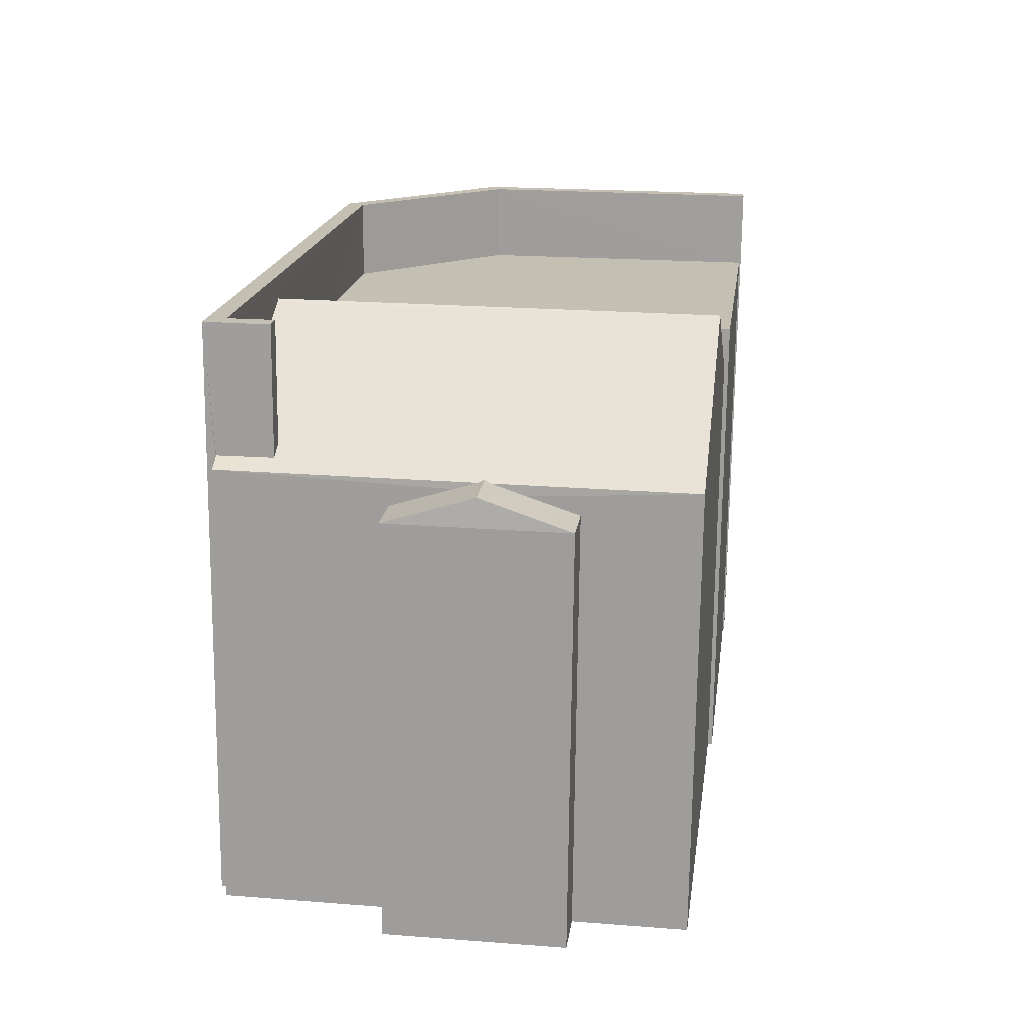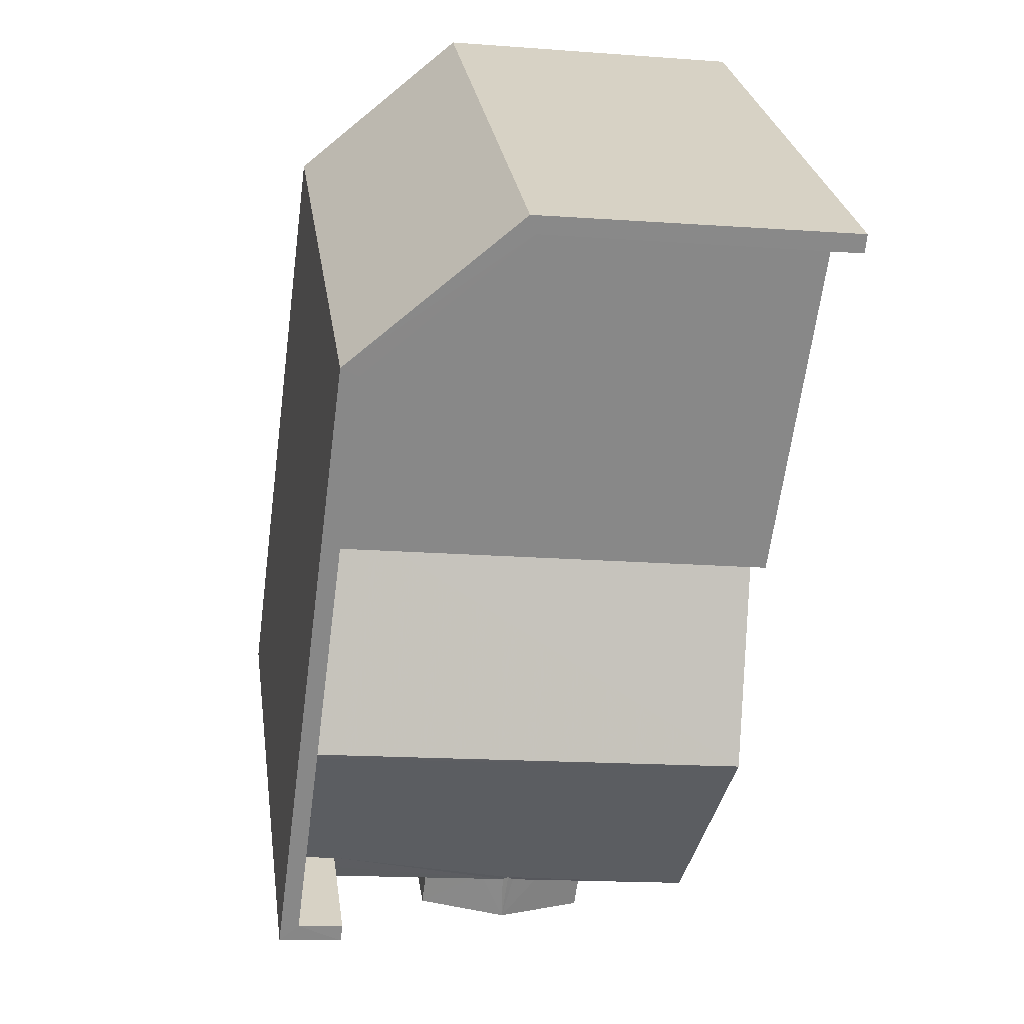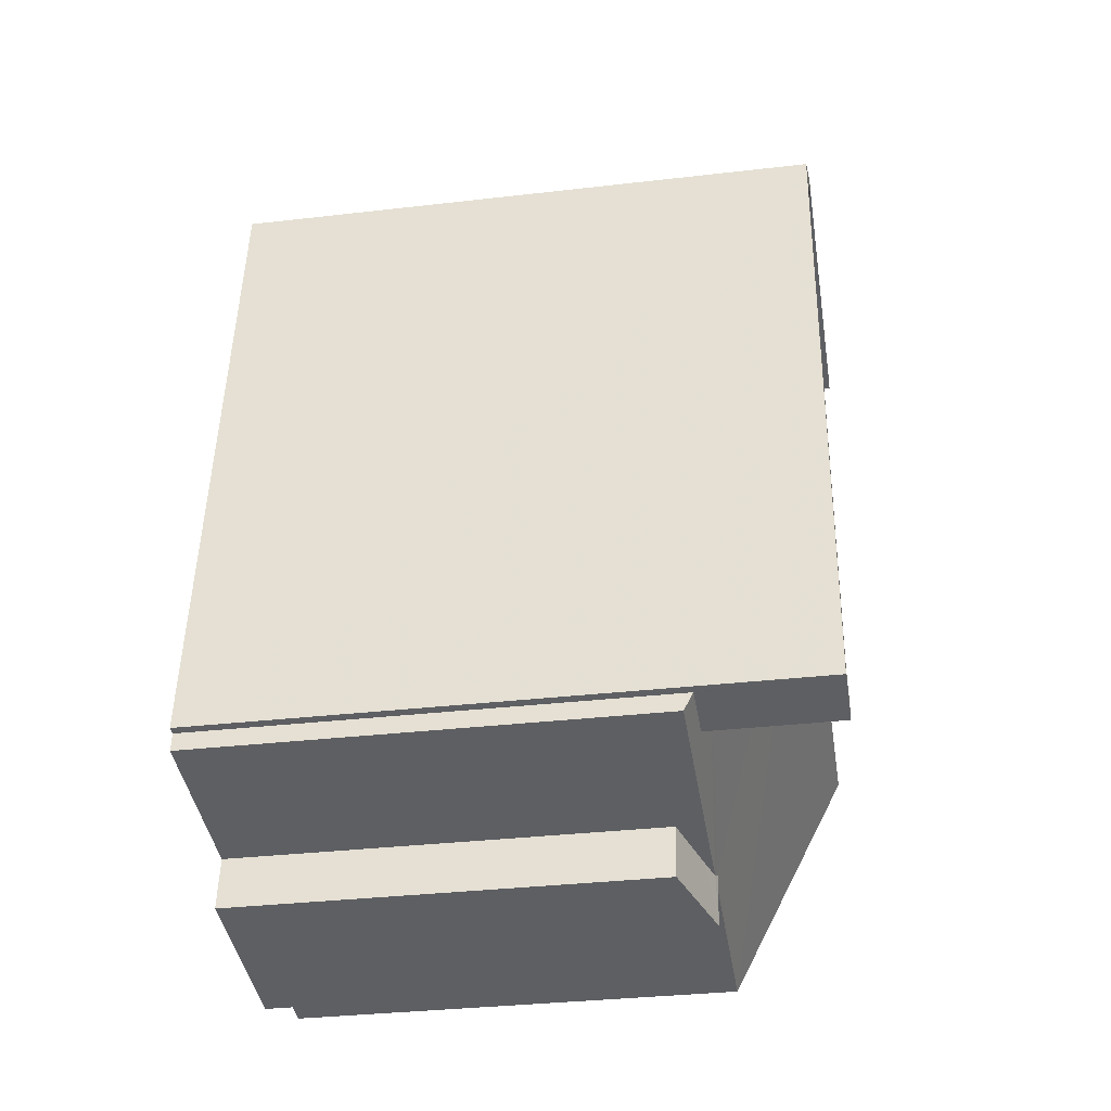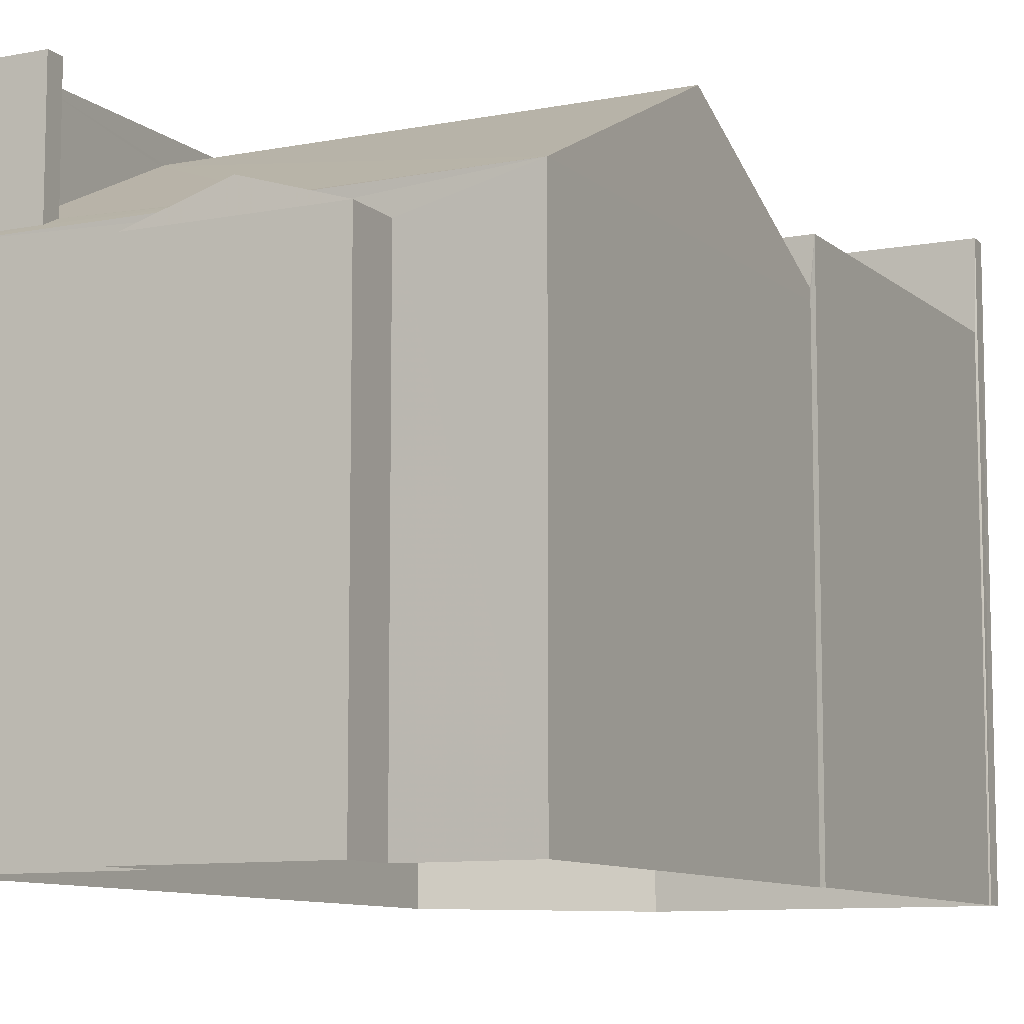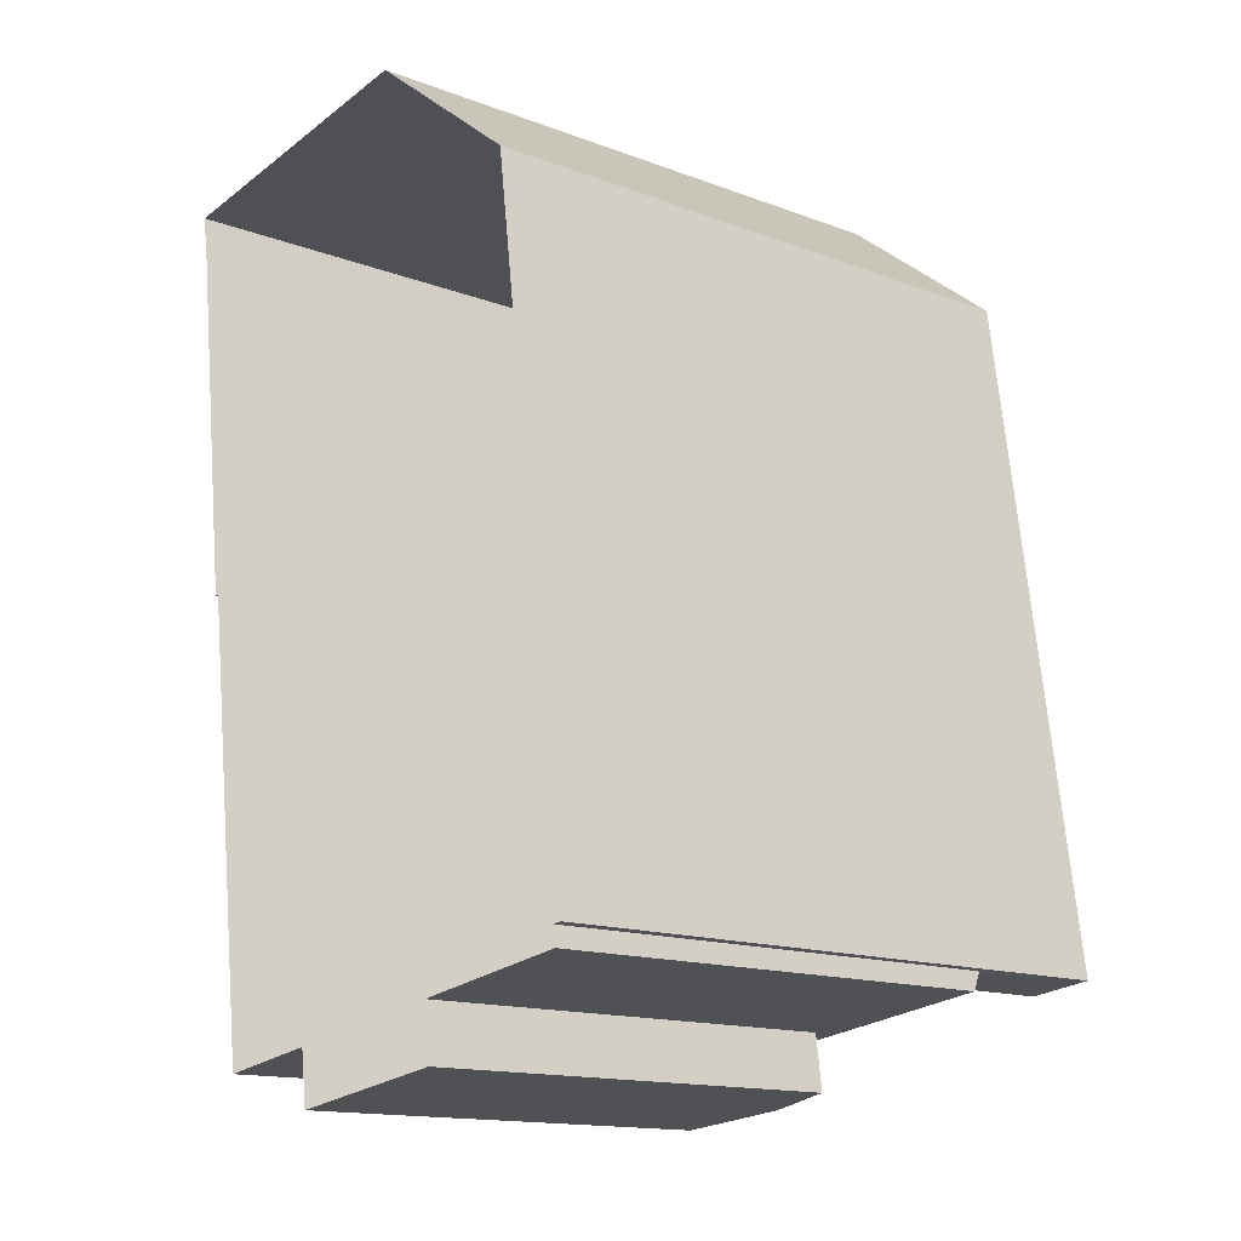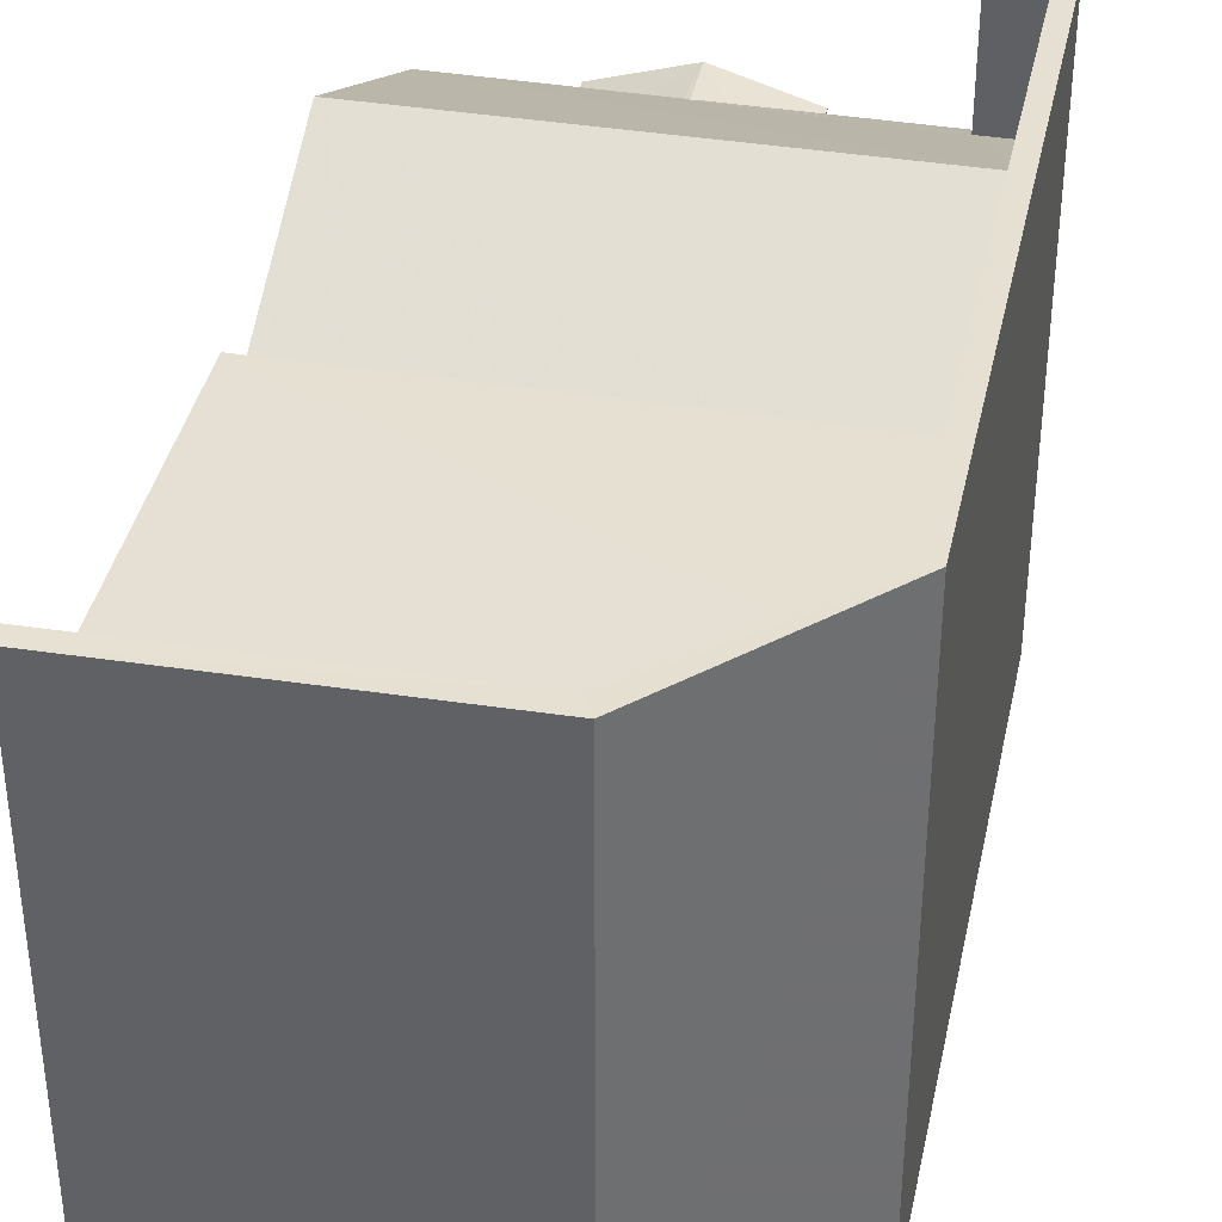
<metadata>
{"format":"obj","ext":"obj","renderer":"f3d","projection":"perspective","resolution":1024,"background":"white","views":[{"elev":-72.1,"azim":-0.6,"up":"+Y"},{"elev":27.7,"azim":-8.2,"up":"+Y"},{"elev":-33.4,"azim":-80.9,"up":"+Y"},{"elev":-9.5,"azim":19.7,"up":"+Z"},{"elev":-14.8,"azim":-128.9,"up":"+Y"},{"elev":38.3,"azim":-175.7,"up":"+Z"}]}
</metadata>
<code>
v -8.88e+04 -9.878e+04 8.811
v -8.88e+04 -9.878e+04 8.81
v -8.88e+04 -9.878e+04 8.81
v -8.88e+04 -9.878e+04 8.811
v -8.88e+04 -9.878e+04 8.811
v -8.88e+04 -9.879e+04 8.81
v -8.88e+04 -9.879e+04 8.81
v -8.88e+04 -9.878e+04 8.811
v -8.88e+04 -9.879e+04 8.81
v -8.88e+04 -9.879e+04 8.81
v -8.88e+04 -9.878e+04 8.811
v -8.881e+04 -9.879e+04 8.81
v -8.881e+04 -9.879e+04 8.81
v -8.88e+04 -9.879e+04 8.81
v -8.881e+04 -9.879e+04 8.81
v -8.88e+04 -9.878e+04 15.54
v -8.88e+04 -9.878e+04 15.54
v -8.88e+04 -9.878e+04 15.54
v -8.88e+04 -9.878e+04 15.54
v -8.88e+04 -9.878e+04 15.54
v -8.88e+04 -9.879e+04 14.68
v -8.88e+04 -9.879e+04 14.85
v -8.88e+04 -9.879e+04 14.47
v -8.88e+04 -9.879e+04 14.47
v -8.88e+04 -9.879e+04 14.47
v -8.88e+04 -9.879e+04 14.47
v -8.88e+04 -9.879e+04 14.72
v -8.88e+04 -9.878e+04 14.96
v -8.88e+04 -9.878e+04 14.98
v -8.88e+04 -9.878e+04 16.36
v -8.88e+04 -9.878e+04 16.36
v -8.88e+04 -9.878e+04 14.98
v -8.88e+04 -9.878e+04 16.68
v -8.88e+04 -9.878e+04 16.68
v -8.88e+04 -9.878e+04 16.68
v -8.88e+04 -9.879e+04 16.68
v -8.88e+04 -9.879e+04 16.68
v -8.88e+04 -9.879e+04 16.68
v -8.881e+04 -9.879e+04 16.68
v -8.88e+04 -9.878e+04 16.68
v -8.88e+04 -9.878e+04 16.68
v -8.88e+04 -9.878e+04 16.68
v -8.88e+04 -9.879e+04 14.83
v -8.88e+04 -9.879e+04 14.85
v -8.88e+04 -9.879e+04 14.83
v -8.88e+04 -9.879e+04 14.83
v -8.88e+04 -9.879e+04 15.07
v -8.881e+04 -9.879e+04 14.83
v -8.88e+04 -9.879e+04 14.95
v -8.881e+04 -9.879e+04 14.94
v -8.88e+04 -9.878e+04 16.33
v -8.88e+04 -9.879e+04 15.06
v -8.881e+04 -9.879e+04 14.83
v -8.88e+04 -9.878e+04 14.83
f 1 2 3
f 4 1 5
f 6 7 3
f 8 5 1
f 9 10 7
f 3 11 8
f 11 12 13
f 12 14 15
f 7 10 14
f 3 8 1
f 3 7 14
f 3 14 11
f 11 14 12
f 16 17 18
f 17 19 20
f 18 17 20
f 21 22 23
f 24 21 23
f 25 26 27
f 28 29 30
f 29 31 30
f 29 32 31
f 33 34 35
f 36 37 38
f 37 39 38
f 40 34 33
f 37 41 39
f 41 34 40
f 41 42 34
f 42 41 37
f 22 21 43
f 44 22 43
f 26 22 27
f 44 45 22
f 22 45 27
f 43 46 44
f 45 44 47
f 48 45 49
f 50 48 49
f 44 46 51
f 47 51 52
f 49 45 47
f 47 44 51
f 51 30 31
f 51 46 30
f 22 26 23
f 53 48 50
f 12 15 48
f 53 12 48
f 15 14 25
f 15 25 48
f 27 45 48
f 25 27 48
f 47 38 49
f 47 36 38
f 7 23 9
f 7 24 23
f 43 21 46
f 46 24 6
f 6 24 7
f 21 24 46
f 37 36 47
f 52 37 47
f 12 53 13
f 49 38 50
f 53 50 39
f 13 53 39
f 50 38 39
f 33 4 5
f 33 35 4
f 18 42 16
f 32 16 31
f 51 37 52
f 42 37 31
f 31 37 51
f 16 42 31
f 2 54 3
f 32 29 16
f 17 54 2
f 29 17 16
f 29 28 17
f 28 54 17
f 13 41 11
f 13 39 41
f 1 19 17
f 2 1 17
f 41 40 8
f 11 41 8
f 40 33 5
f 8 40 5
f 34 19 35
f 35 19 4
f 34 20 19
f 4 19 1
f 54 46 6
f 3 54 6
f 54 30 46
f 54 28 30
f 18 34 42
f 18 20 34
f 23 10 9
f 23 26 10
f 25 10 26
f 25 14 10

</code>
